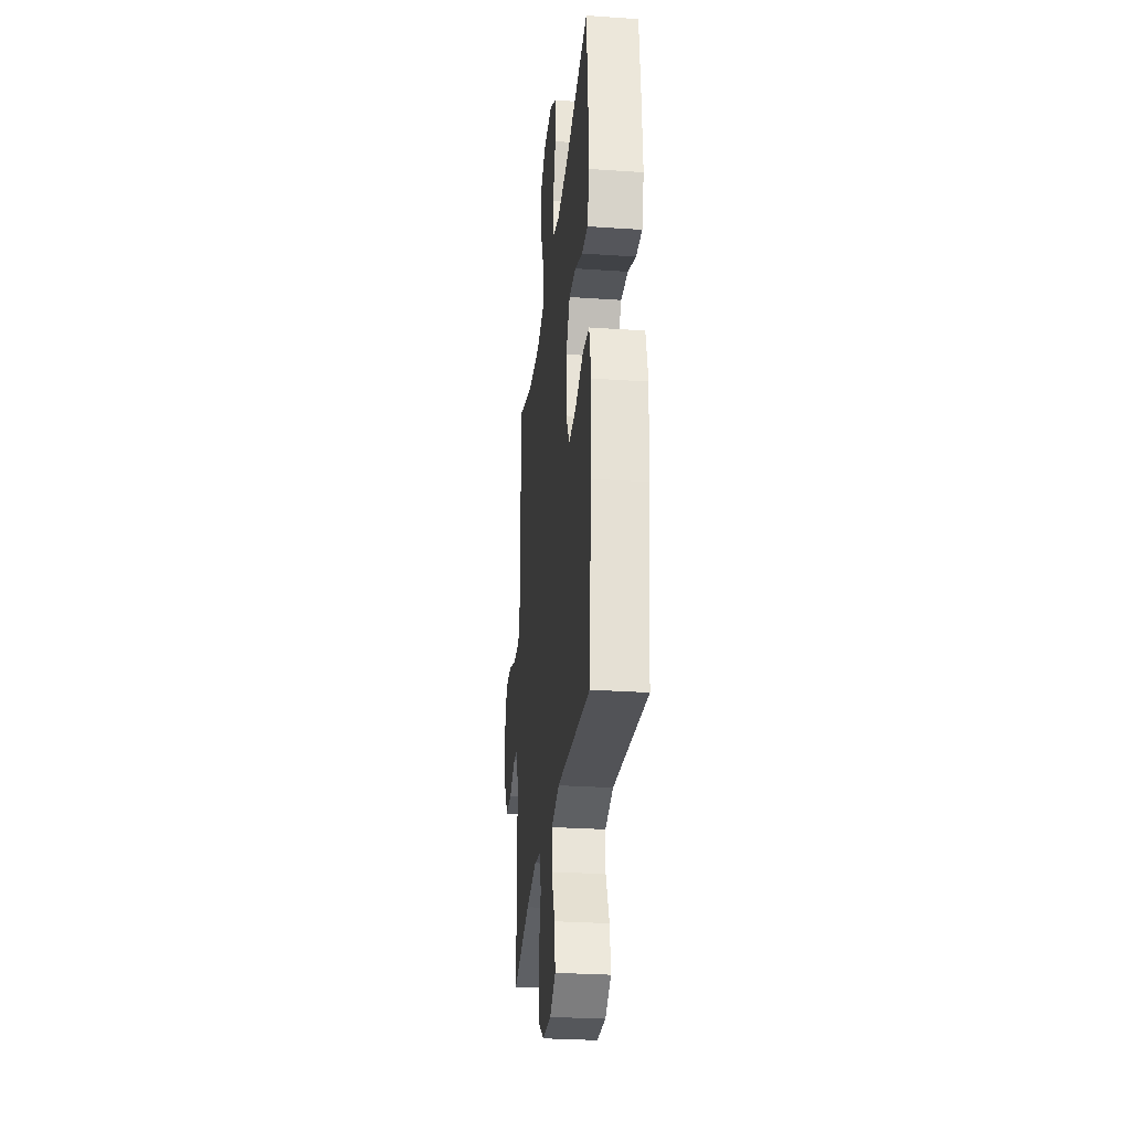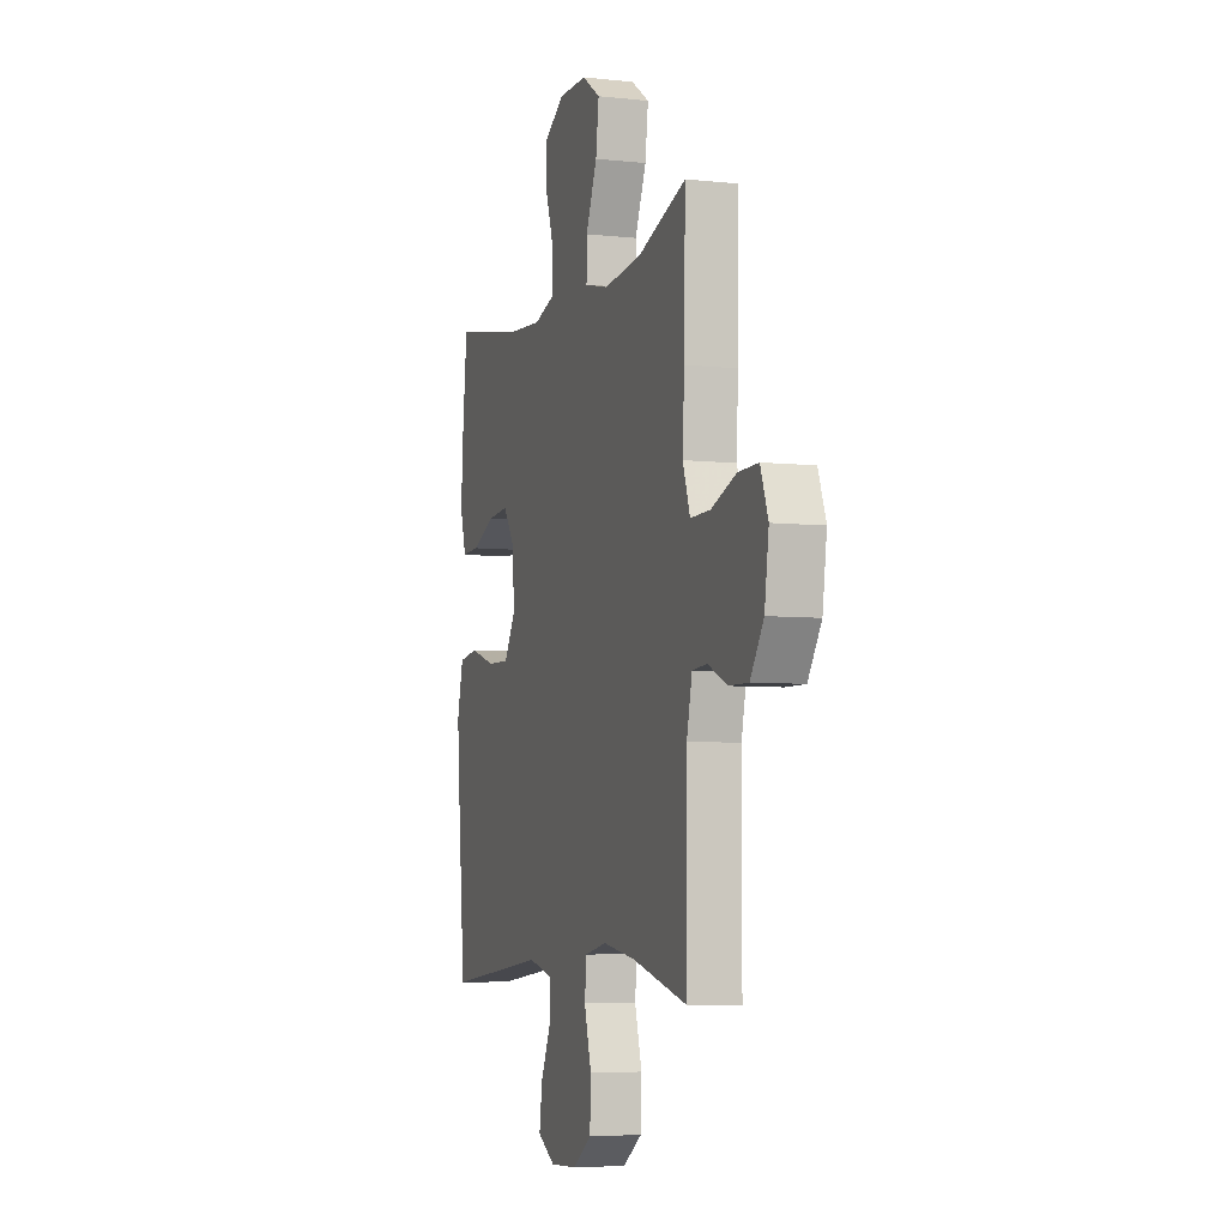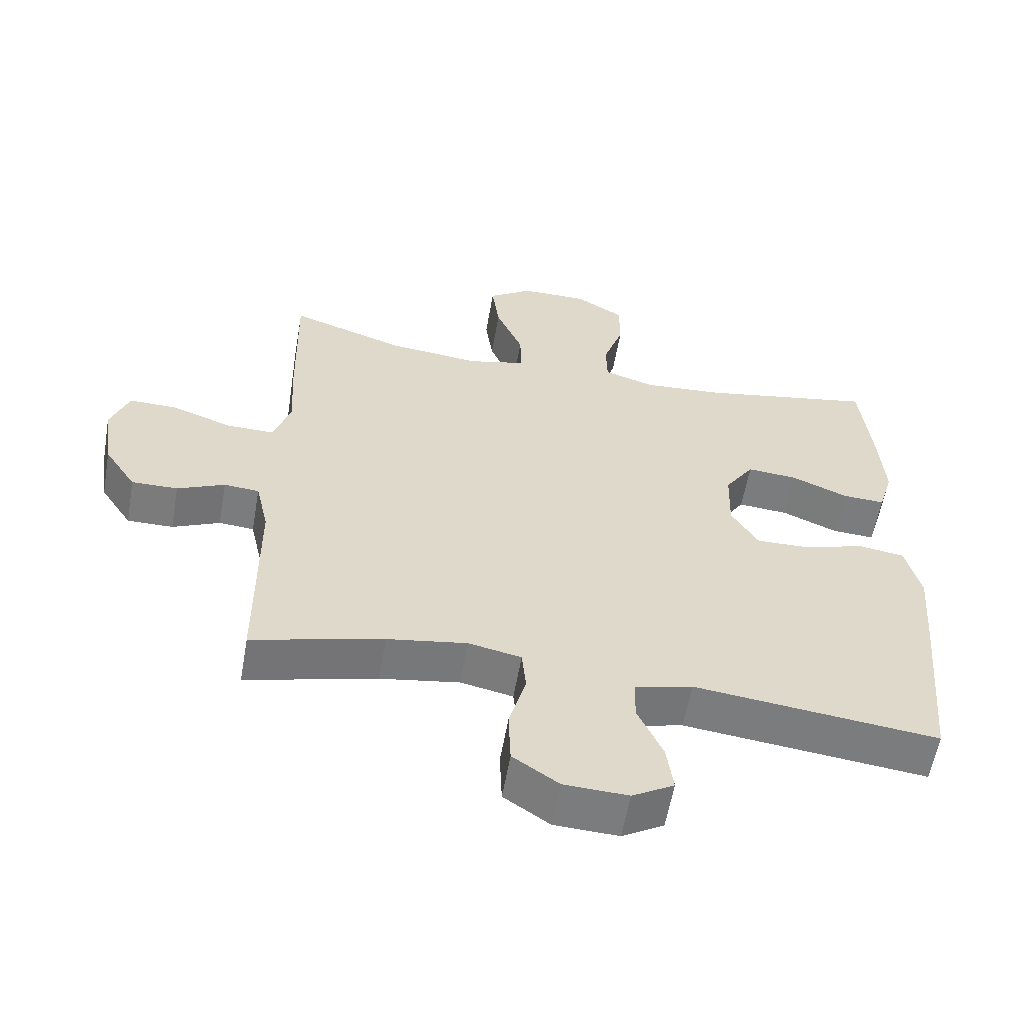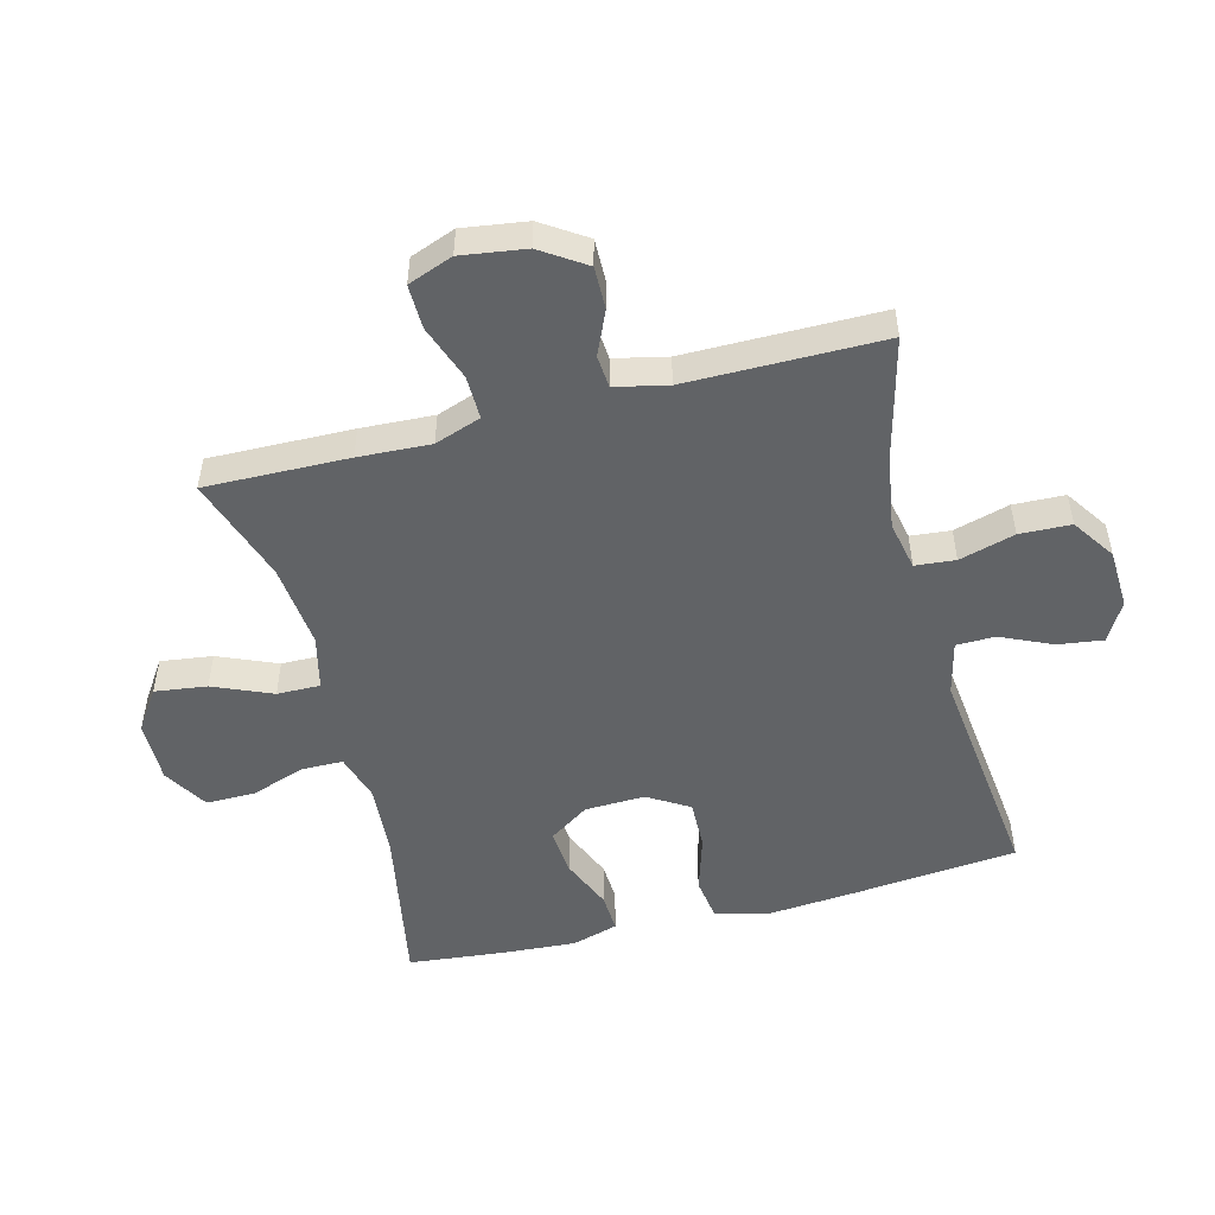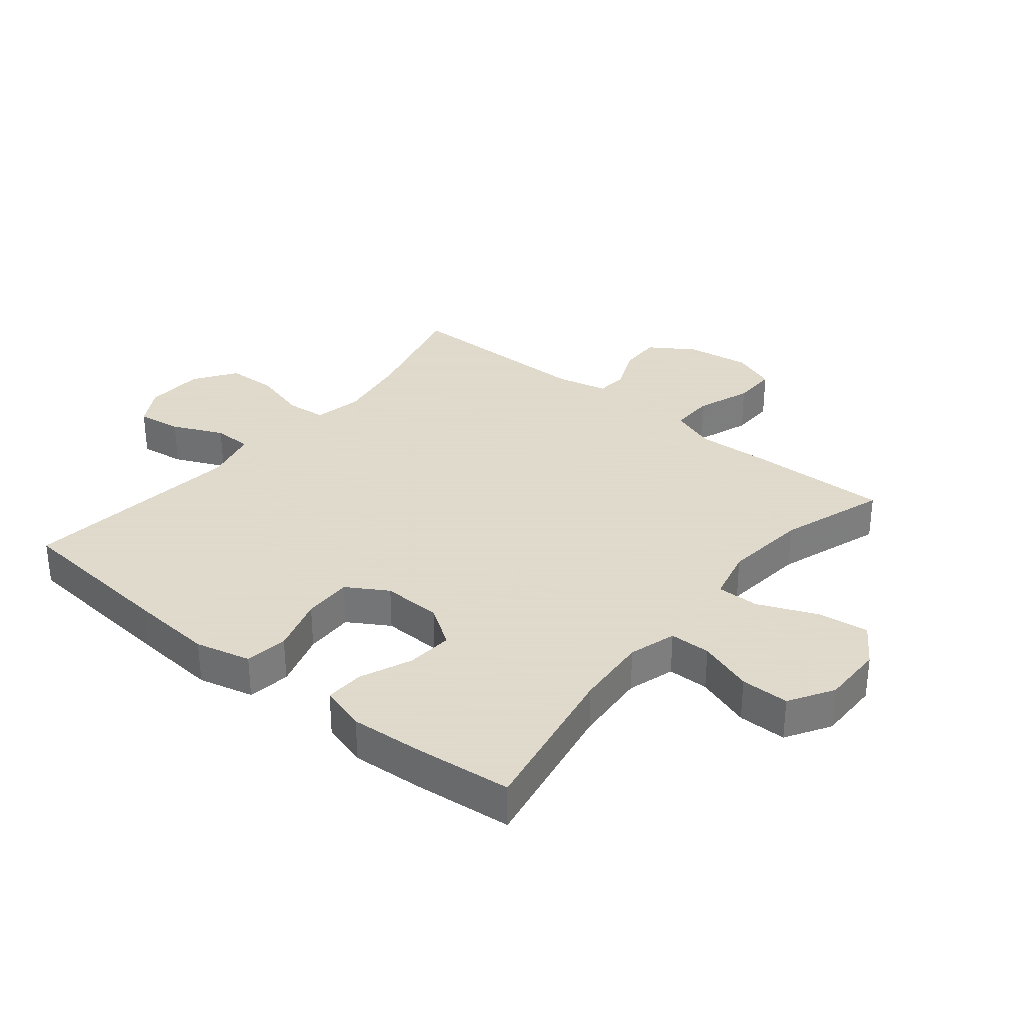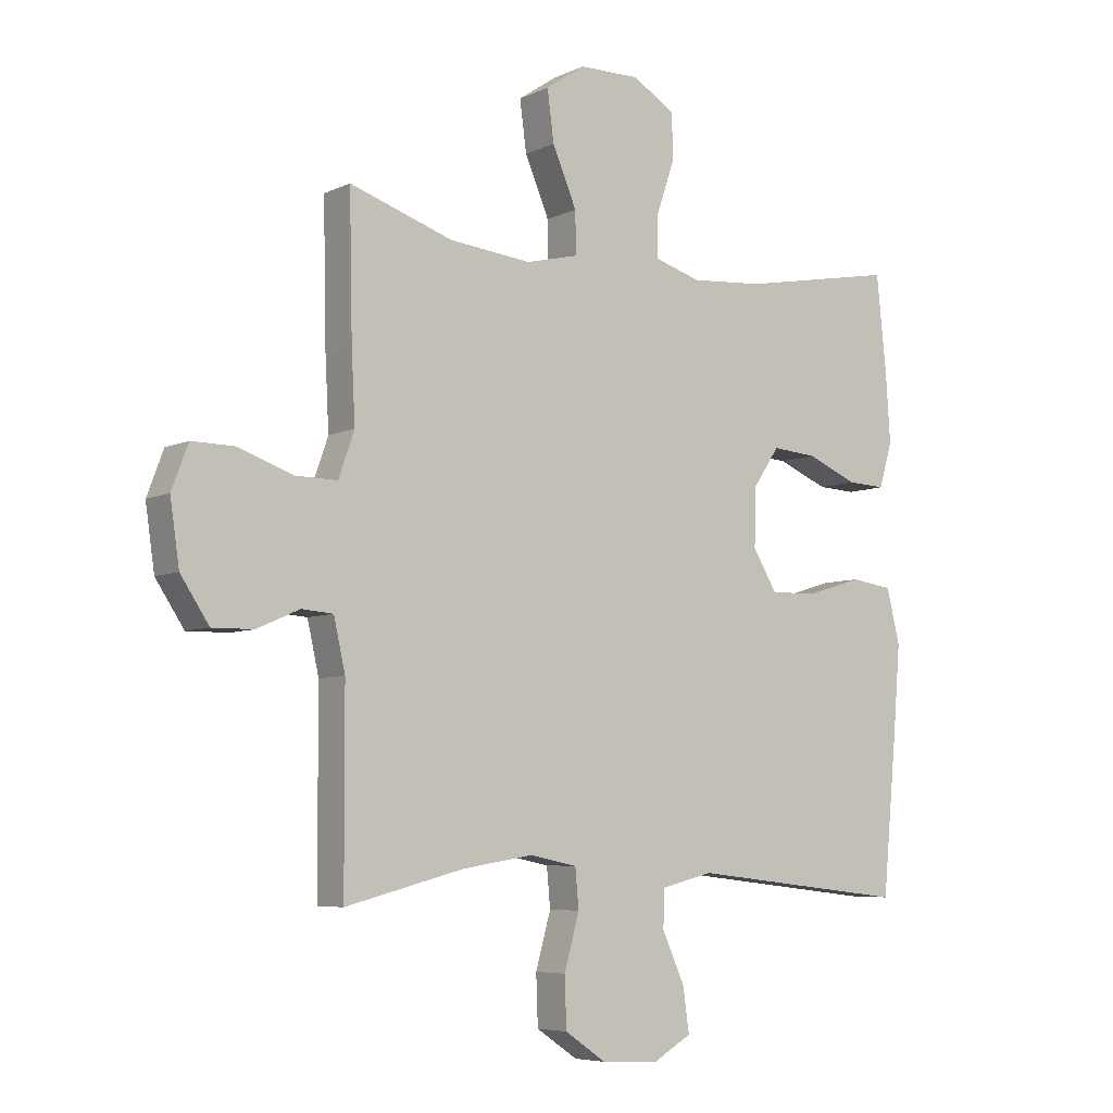
<metadata>
{"format":"obj","ext":"obj","renderer":"f3d","projection":"perspective","resolution":1024,"background":"white","views":[{"elev":-28.9,"azim":-95.8,"up":"+Z"},{"elev":-5.7,"azim":71.6,"up":"+Z"},{"elev":-58.5,"azim":170.1,"up":"+Z"},{"elev":-50.8,"azim":104.6,"up":"+Y"},{"elev":32.4,"azim":-50.8,"up":"+Y"},{"elev":-6.2,"azim":143.8,"up":"+Z"}]}
</metadata>
<code>
v 0.5 0.07 0.5
v 0.495 0.07 0.271
v 0.489 0.07 0.155
v 0.515 0.07 0.081
v 0.585 0.07 0.082
v 0.674 0.07 0.114
v 0.745 0.07 0.115
v 0.772 0.07 0.043
v 0.757 0.07 -0.06
v 0.71 0.07 -0.131
v 0.642 0.07 -0.13
v 0.572 0.07 -0.099
v 0.52 0.07 -0.103
v 0.501 0.07 -0.187
v 0.5 0.07 -0.5
v 0.306 0.07 -0.45
v 0.188 0.07 -0.431
v 0.11 0.07 -0.447
v 0.104 0.07 -0.511
v 0.129 0.07 -0.6
v 0.126 0.07 -0.682
v 0.058 0.07 -0.728
v -0.037 0.07 -0.732
v -0.099 0.07 -0.696
v -0.089 0.07 -0.624
v -0.052 0.07 -0.542
v -0.053 0.07 -0.48
v -0.139 0.07 -0.459
v -0.5 0.07 -0.5
v -0.525 0.07 -0.233
v -0.536 0.07 -0.098
v -0.514 0.07 -0.009
v -0.445 0.07 0.001
v -0.354 0.07 -0.027
v -0.275 0.07 -0.029
v -0.235 0.07 0.037
v -0.238 0.07 0.133
v -0.281 0.07 0.197
v -0.356 0.07 0.191
v -0.439 0.07 0.156
v -0.502 0.07 0.153
v -0.524 0.07 0.227
v -0.516 0.07 0.345
v -0.5 0.07 0.5
v -0.242 0.07 0.452
v -0.123 0.07 0.443
v -0.047 0.07 0.466
v -0.046 0.07 0.532
v -0.076 0.07 0.62
v -0.076 0.07 0.698
v -0.005 0.07 0.741
v 0.095 0.07 0.74
v 0.16 0.07 0.696
v 0.149 0.07 0.613
v 0.109 0.07 0.519
v 0.108 0.07 0.45
v 0.194 0.07 0.429
v 0.33 0.07 0.443
v 0.5 0 0.5
v 0.495 0 0.271
v 0.489 0 0.155
v 0.515 0 0.081
v 0.585 0 0.082
v 0.674 0 0.114
v 0.745 0 0.115
v 0.772 0 0.043
v 0.757 0 -0.06
v 0.71 0 -0.131
v 0.642 0 -0.13
v 0.572 0 -0.099
v 0.52 0 -0.103
v 0.501 0 -0.187
v 0.5 0 -0.5
v 0.306 0 -0.45
v 0.188 0 -0.431
v 0.11 0 -0.447
v 0.104 0 -0.511
v 0.129 0 -0.6
v 0.126 0 -0.682
v 0.058 0 -0.728
v -0.037 0 -0.732
v -0.099 0 -0.696
v -0.089 0 -0.624
v -0.052 0 -0.542
v -0.053 0 -0.48
v -0.139 0 -0.459
v -0.5 0 -0.5
v -0.525 0 -0.233
v -0.536 0 -0.098
v -0.514 0 -0.009
v -0.445 0 0.001
v -0.354 0 -0.027
v -0.275 0 -0.029
v -0.235 0 0.037
v -0.238 0 0.133
v -0.281 0 0.197
v -0.356 0 0.191
v -0.439 0 0.156
v -0.502 0 0.153
v -0.524 0 0.227
v -0.516 0 0.345
v -0.5 0 0.5
v -0.242 0 0.452
v -0.123 0 0.443
v -0.047 0 0.466
v -0.046 0 0.532
v -0.076 0 0.62
v -0.076 0 0.698
v -0.005 0 0.741
v 0.095 0 0.74
v 0.16 0 0.696
v 0.149 0 0.613
v 0.109 0 0.519
v 0.108 0 0.45
v 0.194 0 0.429
v 0.33 0 0.443
f 53 54 55
f 52 53 55
f 51 52 55
f 50 51 55
f 49 50 55
f 48 49 55
f 47 48 55 56
f 46 47 56 57
f 43 44 45
f 42 43 45
f 41 42 45
f 40 41 45
f 39 40 45
f 38 39 45 46
f 37 38 46 57
f 32 33 34
f 31 32 34
f 30 31 34
f 29 30 34
f 28 29 34
f 27 28 34 35
f 24 25 26
f 23 24 26
f 22 23 26
f 21 22 26
f 20 21 26
f 19 20 26
f 18 19 26 27
f 27 35 36
f 18 27 36
f 17 18 36
f 14 15 16
f 37 57 58
f 36 37 58
f 17 36 58
f 16 17 58
f 14 16 58
f 13 14 58
f 10 11 12
f 9 10 12
f 8 9 12
f 7 8 12
f 6 7 12
f 5 6 12
f 1 2 3
f 58 1 3
f 13 58 3 4
f 4 5 12 13
f 113 112 111
f 113 111 110
f 113 110 109
f 113 109 108
f 113 108 107
f 113 107 106
f 114 113 106 105
f 115 114 105 104
f 103 102 101
f 103 101 100
f 103 100 99
f 103 99 98
f 103 98 97
f 104 103 97 96
f 115 104 96 95
f 92 91 90
f 92 90 89
f 92 89 88
f 92 88 87
f 92 87 86
f 93 92 86 85
f 84 83 82
f 84 82 81
f 84 81 80
f 84 80 79
f 84 79 78
f 84 78 77
f 85 84 77 76
f 94 93 85
f 94 85 76
f 94 76 75
f 74 73 72
f 116 115 95
f 116 95 94
f 116 94 75
f 116 75 74
f 116 74 72
f 116 72 71
f 70 69 68
f 70 68 67
f 70 67 66
f 70 66 65
f 70 65 64
f 70 64 63
f 61 60 59
f 61 59 116
f 62 61 116 71
f 71 70 63 62
f 1 59 60 2
f 2 60 61 3
f 3 61 62 4
f 4 62 63 5
f 5 63 64 6
f 6 64 65 7
f 7 65 66 8
f 8 66 67 9
f 9 67 68 10
f 10 68 69 11
f 11 69 70 12
f 12 70 71 13
f 13 71 72 14
f 14 72 73 15
f 15 73 74 16
f 16 74 75 17
f 17 75 76 18
f 18 76 77 19
f 19 77 78 20
f 20 78 79 21
f 21 79 80 22
f 22 80 81 23
f 23 81 82 24
f 24 82 83 25
f 25 83 84 26
f 26 84 85 27
f 27 85 86 28
f 28 86 87 29
f 29 87 88 30
f 30 88 89 31
f 31 89 90 32
f 32 90 91 33
f 33 91 92 34
f 34 92 93 35
f 35 93 94 36
f 36 94 95 37
f 37 95 96 38
f 38 96 97 39
f 39 97 98 40
f 40 98 99 41
f 41 99 100 42
f 42 100 101 43
f 43 101 102 44
f 44 102 103 45
f 45 103 104 46
f 46 104 105 47
f 47 105 106 48
f 48 106 107 49
f 49 107 108 50
f 50 108 109 51
f 51 109 110 52
f 52 110 111 53
f 53 111 112 54
f 54 112 113 55
f 55 113 114 56
f 56 114 115 57
f 57 115 116 58
f 58 116 59 1

</code>
